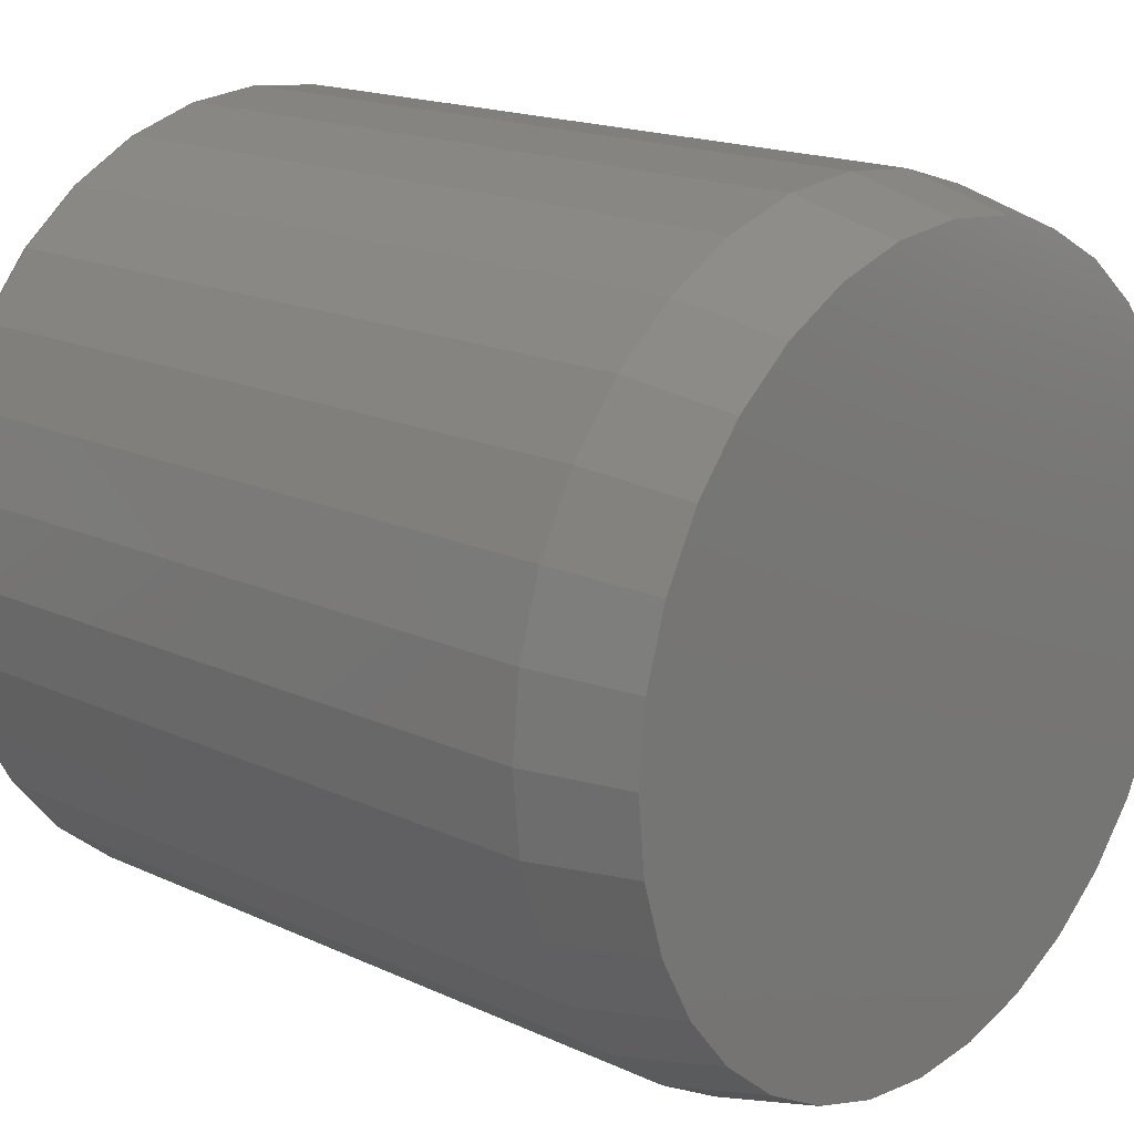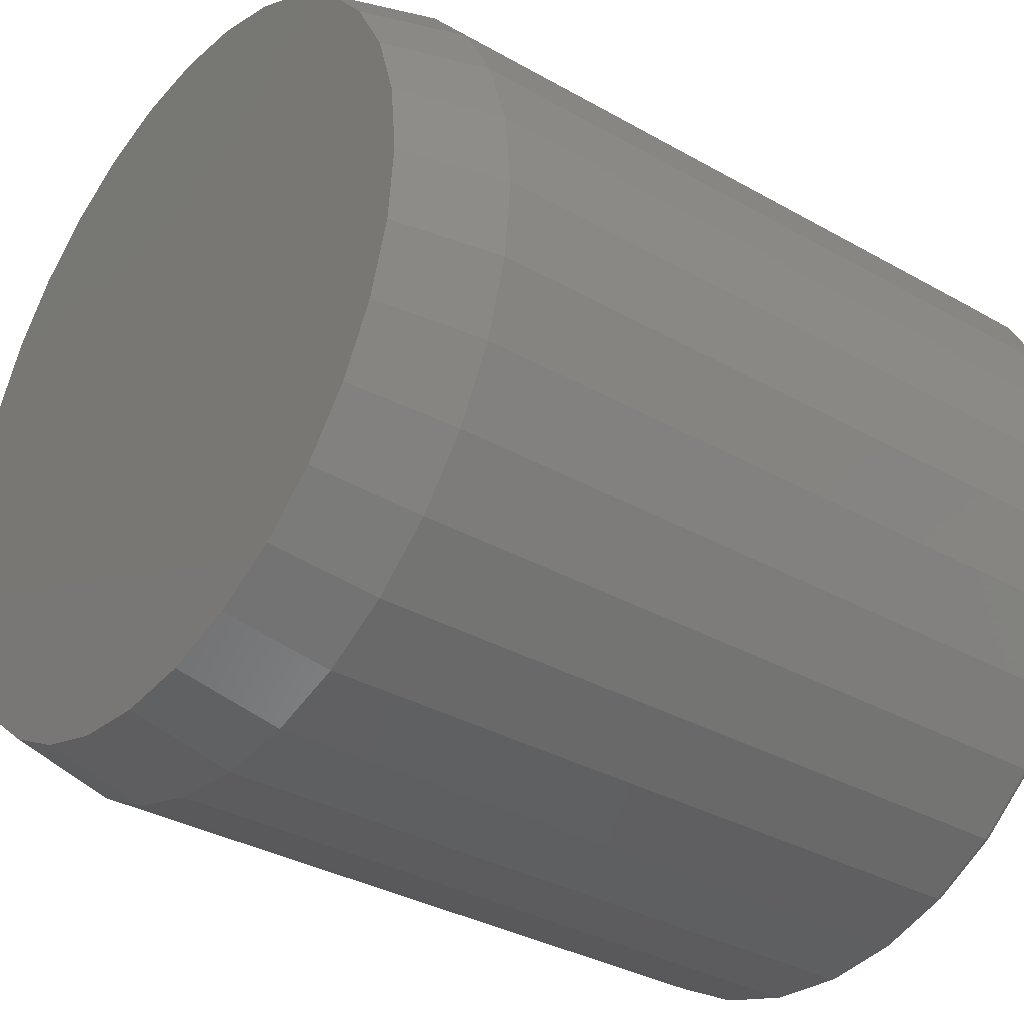
<metadata>
{"format":"stl","ext":"stl","renderer":"f3d","projection":"perspective","resolution":1024,"background":"white","views":[{"elev":17.4,"azim":132.4,"up":"+Z"},{"elev":-34.0,"azim":-127.6,"up":"+Z"}]}
</metadata>
<code>
# stl→obj: 352 verts, 700 faces
v 0.3669 -0.09375 -1.334e-16
v 0.3669 -0.7422 -4.56e-16
v 0.36 -0.09375 -0.07085
v 0.36 -0.7422 -0.07085
v 0.3393 -0.09375 -0.139
v 0.3393 -0.7422 -0.139
v 0.3057 -0.09375 -0.2018
v 0.3057 -0.7422 -0.2018
v 0.2606 -0.09375 -0.2568
v 0.2606 -0.7422 -0.2568
v 0.2055 -0.09375 -0.302
v 0.2055 -0.7422 -0.302
v 0.1428 -0.09375 -0.3355
v 0.1428 -0.7422 -0.3355
v 0.07463 -0.09375 -0.3562
v 0.07463 -0.7422 -0.3562
v 0.003783 -0.09375 -0.3632
v 0.003783 -0.7422 -0.3632
v -0.06707 -0.09375 -0.3562
v -0.06707 -0.7422 -0.3562
v -0.1352 -0.09375 -0.3355
v -0.1352 -0.7422 -0.3355
v -0.198 -0.09375 -0.302
v -0.198 -0.7422 -0.302
v -0.253 -0.09375 -0.2568
v -0.253 -0.7422 -0.2568
v -0.2982 -0.09375 -0.2018
v -0.2982 -0.7422 -0.2018
v -0.3317 -0.09375 -0.139
v -0.3317 -0.7422 -0.139
v -0.3524 -0.09375 -0.07085
v -0.3524 -0.7422 -0.07085
v -0.3594 -0.09375 4.447e-17
v -0.3594 -0.7422 4.447e-17
v -0.3524 -0.09375 0.07085
v -0.3524 -0.7422 0.07085
v -0.3317 -0.09375 0.139
v -0.3317 -0.7422 0.139
v -0.2982 -0.09375 0.2018
v -0.2982 -0.7422 0.2018
v -0.253 -0.09375 0.2568
v -0.253 -0.7422 0.2568
v -0.198 -0.09375 0.302
v -0.198 -0.7422 0.302
v -0.1352 -0.09375 0.3355
v -0.1352 -0.7422 0.3355
v -0.06707 -0.09375 0.3562
v -0.06707 -0.7422 0.3562
v 0.003783 -0.09375 0.3632
v 0.003783 -0.7422 0.3632
v 0.07463 -0.09375 0.3562
v 0.07463 -0.7422 0.3562
v 0.1428 -0.09375 0.3355
v 0.1428 -0.7422 0.3355
v 0.2055 -0.09375 0.302
v 0.2055 -0.7422 0.302
v 0.2606 -0.09375 0.2568
v 0.2606 -0.7422 0.2568
v 0.3057 -0.09375 0.2018
v 0.3057 -0.7422 0.2018
v 0.3393 -0.09375 0.139
v 0.3393 -0.7422 0.139
v 0.36 -0.09375 0.07085
v 0.36 -0.7422 0.07085
v -0.06554 -0.75 0.3485
v 0.07311 -0.75 0.3485
v 0.003783 -0.75 0.3553
v 0.1398 -0.75 0.3283
v -0.1322 -0.75 0.3283
v 0.2012 -0.75 0.2955
v -0.1936 -0.75 0.2955
v 0.255 -0.75 0.2513
v -0.2475 -0.75 0.2513
v 0.2992 -0.75 0.1974
v -0.2917 -0.75 0.1974
v 0.3321 -0.75 0.136
v -0.3245 -0.75 0.136
v 0.3523 -0.75 0.06932
v -0.3447 -0.75 0.06932
v 0.3591 -0.75 -1.32e-16
v -0.3516 -0.75 -2.735e-16
v 0.3523 -0.75 -0.06932
v -0.3447 -0.75 -0.06932
v 0.3321 -0.75 -0.136
v -0.3245 -0.75 -0.136
v 0.2992 -0.75 -0.1974
v -0.2917 -0.75 -0.1974
v 0.255 -0.75 -0.2513
v -0.2475 -0.75 -0.2513
v 0.2012 -0.75 -0.2955
v -0.1936 -0.75 -0.2955
v 0.1398 -0.75 -0.3283
v -0.1322 -0.75 -0.3283
v 0.07311 -0.75 -0.3485
v -0.06554 -0.75 -0.3485
v 0.003783 -0.75 -0.3553
v 0.3607 -0.7498 -8.327e-17
v 0.3538 -0.7498 -0.06962
v 0.3621 -0.7494 -8.327e-17
v 0.3552 -0.7494 -0.06991
v 0.3635 -0.7487 -8.327e-17
v 0.3566 -0.7487 -0.07017
v 0.3647 -0.7477 -1.11e-16
v 0.3577 -0.7477 -0.0704
v 0.3656 -0.7465 -1.11e-16
v 0.3587 -0.7465 -0.07059
v 0.3663 -0.7452 -1.11e-16
v 0.3594 -0.7452 -0.07073
v 0.3668 -0.7437 -1.11e-16
v 0.3598 -0.7437 -0.07082
v -0.3462 -0.7498 -0.06962
v -0.3531 -0.7498 1.943e-16
v -0.3477 -0.7494 -0.06991
v -0.3546 -0.7494 1.943e-16
v -0.349 -0.7487 -0.07017
v -0.3559 -0.7487 1.943e-16
v -0.3502 -0.7477 -0.0704
v -0.3571 -0.7477 1.943e-16
v -0.3511 -0.7465 -0.07059
v -0.3581 -0.7465 2.22e-16
v -0.3518 -0.7452 -0.07073
v -0.3588 -0.7452 2.22e-16
v -0.3522 -0.7437 -0.07082
v -0.3592 -0.7437 2.22e-16
v -0.3259 -0.7498 -0.1366
v -0.3273 -0.7494 -0.1371
v -0.3285 -0.7487 -0.1376
v -0.3296 -0.7477 -0.1381
v -0.3305 -0.7465 -0.1385
v -0.3312 -0.7452 -0.1387
v -0.3316 -0.7437 -0.1389
v -0.2929 -0.7498 -0.1983
v -0.2942 -0.7494 -0.1991
v -0.2953 -0.7487 -0.1998
v -0.2963 -0.7477 -0.2005
v -0.2971 -0.7465 -0.201
v -0.2977 -0.7452 -0.2014
v -0.298 -0.7437 -0.2017
v -0.2486 -0.7498 -0.2523
v -0.2496 -0.7494 -0.2534
v -0.2506 -0.7487 -0.2543
v -0.2514 -0.7477 -0.2552
v -0.2521 -0.7465 -0.2559
v -0.2526 -0.7452 -0.2564
v -0.2529 -0.7437 -0.2567
v -0.1945 -0.7498 -0.2967
v -0.1953 -0.7494 -0.2979
v -0.196 -0.7487 -0.2991
v -0.1967 -0.7477 -0.3001
v -0.1972 -0.7465 -0.3009
v -0.1976 -0.7452 -0.3015
v -0.1979 -0.7437 -0.3018
v -0.1328 -0.7498 -0.3297
v -0.1333 -0.7494 -0.3311
v -0.1339 -0.7487 -0.3323
v -0.1343 -0.7477 -0.3334
v -0.1347 -0.7465 -0.3343
v -0.135 -0.7452 -0.335
v -0.1351 -0.7437 -0.3354
v -0.06584 -0.7498 -0.35
v -0.06612 -0.7494 -0.3514
v -0.06639 -0.7487 -0.3528
v -0.06662 -0.7477 -0.3539
v -0.06681 -0.7465 -0.3549
v -0.06695 -0.7452 -0.3556
v -0.06704 -0.7437 -0.356
v 0.003783 -0.7498 -0.3569
v 0.003783 -0.7494 -0.3583
v 0.003783 -0.7487 -0.3597
v 0.003783 -0.7477 -0.3609
v 0.003783 -0.7465 -0.3618
v 0.003783 -0.7452 -0.3626
v 0.003783 -0.7437 -0.363
v 0.0734 -0.7498 -0.35
v 0.07369 -0.7494 -0.3514
v 0.07395 -0.7487 -0.3528
v 0.07419 -0.7477 -0.3539
v 0.07437 -0.7465 -0.3549
v 0.07452 -0.7452 -0.3556
v 0.0746 -0.7437 -0.356
v 0.1404 -0.7498 -0.3297
v 0.1409 -0.7494 -0.3311
v 0.1414 -0.7487 -0.3323
v 0.1419 -0.7477 -0.3334
v 0.1423 -0.7465 -0.3343
v 0.1425 -0.7452 -0.335
v 0.1427 -0.7437 -0.3354
v 0.202 -0.7498 -0.2967
v 0.2029 -0.7494 -0.2979
v 0.2036 -0.7487 -0.2991
v 0.2043 -0.7477 -0.3001
v 0.2048 -0.7465 -0.3009
v 0.2052 -0.7452 -0.3015
v 0.2055 -0.7437 -0.3018
v 0.2561 -0.7498 -0.2523
v 0.2572 -0.7494 -0.2534
v 0.2581 -0.7487 -0.2543
v 0.259 -0.7477 -0.2552
v 0.2596 -0.7465 -0.2559
v 0.2602 -0.7452 -0.2564
v 0.2605 -0.7437 -0.2567
v 0.3005 -0.7498 -0.1983
v 0.3017 -0.7494 -0.1991
v 0.3029 -0.7487 -0.1998
v 0.3038 -0.7477 -0.2005
v 0.3046 -0.7465 -0.201
v 0.3052 -0.7452 -0.2014
v 0.3056 -0.7437 -0.2017
v 0.3335 -0.7498 -0.1366
v 0.3348 -0.7494 -0.1371
v 0.3361 -0.7487 -0.1376
v 0.3372 -0.7477 -0.1381
v 0.3381 -0.7465 -0.1385
v 0.3387 -0.7452 -0.1387
v 0.3392 -0.7437 -0.1389
v -0.3462 -0.7498 0.06962
v -0.3477 -0.7494 0.06991
v -0.349 -0.7487 0.07017
v -0.3502 -0.7477 0.0704
v -0.3511 -0.7465 0.07059
v -0.3518 -0.7452 0.07073
v -0.3522 -0.7437 0.07082
v 0.3538 -0.7498 0.06962
v 0.3552 -0.7494 0.06991
v 0.3566 -0.7487 0.07017
v 0.3577 -0.7477 0.0704
v 0.3587 -0.7465 0.07059
v 0.3594 -0.7452 0.07073
v 0.3598 -0.7437 0.07082
v 0.3335 -0.7498 0.1366
v 0.3348 -0.7494 0.1371
v 0.3361 -0.7487 0.1376
v 0.3372 -0.7477 0.1381
v 0.3381 -0.7465 0.1385
v 0.3387 -0.7452 0.1387
v 0.3392 -0.7437 0.1389
v 0.3005 -0.7498 0.1983
v 0.3017 -0.7494 0.1991
v 0.3029 -0.7487 0.1998
v 0.3038 -0.7477 0.2005
v 0.3046 -0.7465 0.201
v 0.3052 -0.7452 0.2014
v 0.3056 -0.7437 0.2017
v 0.2561 -0.7498 0.2523
v 0.2572 -0.7494 0.2534
v 0.2581 -0.7487 0.2543
v 0.259 -0.7477 0.2552
v 0.2596 -0.7465 0.2559
v 0.2602 -0.7452 0.2564
v 0.2605 -0.7437 0.2567
v 0.202 -0.7498 0.2967
v 0.2029 -0.7494 0.2979
v 0.2036 -0.7487 0.2991
v 0.2043 -0.7477 0.3001
v 0.2048 -0.7465 0.3009
v 0.2052 -0.7452 0.3015
v 0.2055 -0.7437 0.3018
v 0.1404 -0.7498 0.3297
v 0.1409 -0.7494 0.3311
v 0.1414 -0.7487 0.3323
v 0.1419 -0.7477 0.3334
v 0.1423 -0.7465 0.3343
v 0.1425 -0.7452 0.335
v 0.1427 -0.7437 0.3354
v 0.0734 -0.7498 0.35
v 0.07369 -0.7494 0.3514
v 0.07395 -0.7487 0.3528
v 0.07419 -0.7477 0.3539
v 0.07437 -0.7465 0.3549
v 0.07452 -0.7452 0.3556
v 0.0746 -0.7437 0.356
v 0.003783 -0.7498 0.3569
v 0.003783 -0.7494 0.3583
v 0.003783 -0.7487 0.3597
v 0.003783 -0.7477 0.3609
v 0.003783 -0.7465 0.3618
v 0.003783 -0.7452 0.3626
v 0.003783 -0.7437 0.363
v -0.06584 -0.7498 0.35
v -0.06612 -0.7494 0.3514
v -0.06639 -0.7487 0.3528
v -0.06662 -0.7477 0.3539
v -0.06681 -0.7465 0.3549
v -0.06695 -0.7452 0.3556
v -0.06704 -0.7437 0.356
v -0.1328 -0.7498 0.3297
v -0.1333 -0.7494 0.3311
v -0.1339 -0.7487 0.3323
v -0.1343 -0.7477 0.3334
v -0.1347 -0.7465 0.3343
v -0.135 -0.7452 0.335
v -0.1351 -0.7437 0.3354
v -0.1945 -0.7498 0.2967
v -0.1953 -0.7494 0.2979
v -0.196 -0.7487 0.2991
v -0.1967 -0.7477 0.3001
v -0.1972 -0.7465 0.3009
v -0.1976 -0.7452 0.3015
v -0.1979 -0.7437 0.3018
v -0.2486 -0.7498 0.2523
v -0.2496 -0.7494 0.2534
v -0.2506 -0.7487 0.2543
v -0.2514 -0.7477 0.2552
v -0.2521 -0.7465 0.2559
v -0.2526 -0.7452 0.2564
v -0.2529 -0.7437 0.2567
v -0.2929 -0.7498 0.1983
v -0.2942 -0.7494 0.1991
v -0.2953 -0.7487 0.1998
v -0.2963 -0.7477 0.2005
v -0.2971 -0.7465 0.201
v -0.2977 -0.7452 0.2014
v -0.298 -0.7437 0.2017
v -0.3259 -0.7498 0.1366
v -0.3273 -0.7494 0.1371
v -0.3285 -0.7487 0.1376
v -0.3296 -0.7477 0.1381
v -0.3305 -0.7465 0.1385
v -0.3312 -0.7452 0.1387
v -0.3316 -0.7437 0.1389
v 0.003785 2.016e-17 0.3397
v 0.07006 2.384e-17 0.3332
v -0.06249 1.648e-17 0.3332
v 0.003783 2.016e-17 -0.3397
v -0.06249 1.648e-17 -0.3332
v 0.07006 2.384e-17 -0.3332
v -0.1262 1.294e-17 -0.3139
v 0.1338 2.738e-17 -0.3139
v -0.185 9.682e-18 -0.2825
v 0.1925 3.064e-17 -0.2825
v -0.2364 6.825e-18 -0.2402
v 0.244 3.349e-17 -0.2402
v -0.2787 4.479e-18 -0.1887
v 0.2863 3.584e-17 -0.1887
v -0.3101 2.737e-18 -0.13
v 0.3176 3.758e-17 -0.13
v -0.3294 1.663e-18 -0.06628
v 0.337 3.866e-17 -0.06628
v -0.3359 1.301e-18 3.659e-06
v 0.3435 3.902e-17 -6.759e-17
v -0.3294 1.663e-18 0.06628
v 0.337 3.866e-17 0.06628
v -0.3101 2.737e-18 0.13
v 0.3176 3.758e-17 0.13
v -0.2787 4.479e-18 0.1887
v 0.2863 3.584e-17 0.1887
v -0.2364 6.825e-18 0.2402
v 0.244 3.349e-17 0.2402
v -0.185 9.682e-18 0.2825
v 0.1925 3.064e-17 0.2825
v -0.1262 1.294e-17 0.3139
v 0.1338 2.738e-17 0.3139
f 1 2 3
f 3 2 4
f 3 4 5
f 5 4 6
f 5 6 7
f 7 6 8
f 7 8 9
f 9 8 10
f 9 10 11
f 11 10 12
f 11 12 13
f 13 12 14
f 13 14 15
f 15 14 16
f 15 16 17
f 17 16 18
f 17 18 19
f 19 18 20
f 19 20 21
f 21 20 22
f 21 22 23
f 23 22 24
f 23 24 25
f 25 24 26
f 25 26 27
f 27 26 28
f 27 28 29
f 29 28 30
f 29 30 31
f 31 30 32
f 31 32 33
f 33 32 34
f 33 34 35
f 35 34 36
f 35 36 37
f 37 36 38
f 37 38 39
f 39 38 40
f 39 40 41
f 41 40 42
f 41 42 43
f 43 42 44
f 43 44 45
f 45 44 46
f 45 46 47
f 47 46 48
f 47 48 49
f 49 48 50
f 49 50 51
f 51 50 52
f 51 52 53
f 53 52 54
f 53 54 55
f 55 54 56
f 55 56 57
f 57 56 58
f 57 58 59
f 59 58 60
f 59 60 61
f 61 60 62
f 61 62 63
f 63 62 64
f 63 64 1
f 1 64 2
f 65 66 67
f 66 65 68
f 68 65 69
f 68 69 70
f 70 69 71
f 70 71 72
f 72 71 73
f 72 73 74
f 74 73 75
f 74 75 76
f 76 75 77
f 76 77 78
f 78 77 79
f 78 79 80
f 80 79 81
f 80 81 82
f 82 81 83
f 82 83 84
f 84 83 85
f 84 85 86
f 86 85 87
f 86 87 88
f 88 87 89
f 88 89 90
f 90 89 91
f 90 91 92
f 92 91 93
f 92 93 94
f 94 93 95
f 94 95 96
f 80 82 97
f 97 82 98
f 97 98 99
f 99 98 100
f 99 100 101
f 101 100 102
f 101 102 103
f 103 102 104
f 103 104 105
f 105 104 106
f 105 106 107
f 107 106 108
f 107 108 109
f 109 108 110
f 109 110 2
f 2 110 4
f 83 81 111
f 111 81 112
f 111 112 113
f 113 112 114
f 113 114 115
f 115 114 116
f 115 116 117
f 117 116 118
f 117 118 119
f 119 118 120
f 119 120 121
f 121 120 122
f 121 122 123
f 123 122 124
f 123 124 32
f 32 124 34
f 85 83 125
f 125 83 111
f 125 111 126
f 126 111 113
f 126 113 127
f 127 113 115
f 127 115 128
f 128 115 117
f 128 117 129
f 129 117 119
f 129 119 130
f 130 119 121
f 130 121 131
f 131 121 123
f 131 123 30
f 30 123 32
f 87 85 132
f 132 85 125
f 132 125 133
f 133 125 126
f 133 126 134
f 134 126 127
f 134 127 135
f 135 127 128
f 135 128 136
f 136 128 129
f 136 129 137
f 137 129 130
f 137 130 138
f 138 130 131
f 138 131 28
f 28 131 30
f 89 87 139
f 139 87 132
f 139 132 140
f 140 132 133
f 140 133 141
f 141 133 134
f 141 134 142
f 142 134 135
f 142 135 143
f 143 135 136
f 143 136 144
f 144 136 137
f 144 137 145
f 145 137 138
f 145 138 26
f 26 138 28
f 91 89 146
f 146 89 139
f 146 139 147
f 147 139 140
f 147 140 148
f 148 140 141
f 148 141 149
f 149 141 142
f 149 142 150
f 150 142 143
f 150 143 151
f 151 143 144
f 151 144 152
f 152 144 145
f 152 145 24
f 24 145 26
f 93 91 153
f 153 91 146
f 153 146 154
f 154 146 147
f 154 147 155
f 155 147 148
f 155 148 156
f 156 148 149
f 156 149 157
f 157 149 150
f 157 150 158
f 158 150 151
f 158 151 159
f 159 151 152
f 159 152 22
f 22 152 24
f 95 93 160
f 160 93 153
f 160 153 161
f 161 153 154
f 161 154 162
f 162 154 155
f 162 155 163
f 163 155 156
f 163 156 164
f 164 156 157
f 164 157 165
f 165 157 158
f 165 158 166
f 166 158 159
f 166 159 20
f 20 159 22
f 96 95 167
f 167 95 160
f 167 160 168
f 168 160 161
f 168 161 169
f 169 161 162
f 169 162 170
f 170 162 163
f 170 163 171
f 171 163 164
f 171 164 172
f 172 164 165
f 172 165 173
f 173 165 166
f 173 166 18
f 18 166 20
f 94 96 174
f 174 96 167
f 174 167 175
f 175 167 168
f 175 168 176
f 176 168 169
f 176 169 177
f 177 169 170
f 177 170 178
f 178 170 171
f 178 171 179
f 179 171 172
f 179 172 180
f 180 172 173
f 180 173 16
f 16 173 18
f 92 94 181
f 181 94 174
f 181 174 182
f 182 174 175
f 182 175 183
f 183 175 176
f 183 176 184
f 184 176 177
f 184 177 185
f 185 177 178
f 185 178 186
f 186 178 179
f 186 179 187
f 187 179 180
f 187 180 14
f 14 180 16
f 90 92 188
f 188 92 181
f 188 181 189
f 189 181 182
f 189 182 190
f 190 182 183
f 190 183 191
f 191 183 184
f 191 184 192
f 192 184 185
f 192 185 193
f 193 185 186
f 193 186 194
f 194 186 187
f 194 187 12
f 12 187 14
f 88 90 195
f 195 90 188
f 195 188 196
f 196 188 189
f 196 189 197
f 197 189 190
f 197 190 198
f 198 190 191
f 198 191 199
f 199 191 192
f 199 192 200
f 200 192 193
f 200 193 201
f 201 193 194
f 201 194 10
f 10 194 12
f 86 88 202
f 202 88 195
f 202 195 203
f 203 195 196
f 203 196 204
f 204 196 197
f 204 197 205
f 205 197 198
f 205 198 206
f 206 198 199
f 206 199 207
f 207 199 200
f 207 200 208
f 208 200 201
f 208 201 8
f 8 201 10
f 84 86 209
f 209 86 202
f 209 202 210
f 210 202 203
f 210 203 211
f 211 203 204
f 211 204 212
f 212 204 205
f 212 205 213
f 213 205 206
f 213 206 214
f 214 206 207
f 214 207 215
f 215 207 208
f 215 208 6
f 6 208 8
f 82 84 98
f 98 84 209
f 98 209 100
f 100 209 210
f 100 210 102
f 102 210 211
f 102 211 104
f 104 211 212
f 104 212 106
f 106 212 213
f 106 213 108
f 108 213 214
f 108 214 110
f 110 214 215
f 110 215 4
f 4 215 6
f 81 79 112
f 112 79 216
f 112 216 114
f 114 216 217
f 114 217 116
f 116 217 218
f 116 218 118
f 118 218 219
f 118 219 120
f 120 219 220
f 120 220 122
f 122 220 221
f 122 221 124
f 124 221 222
f 124 222 34
f 34 222 36
f 78 80 223
f 223 80 97
f 223 97 224
f 224 97 99
f 224 99 225
f 225 99 101
f 225 101 226
f 226 101 103
f 226 103 227
f 227 103 105
f 227 105 228
f 228 105 107
f 228 107 229
f 229 107 109
f 229 109 64
f 64 109 2
f 76 78 230
f 230 78 223
f 230 223 231
f 231 223 224
f 231 224 232
f 232 224 225
f 232 225 233
f 233 225 226
f 233 226 234
f 234 226 227
f 234 227 235
f 235 227 228
f 235 228 236
f 236 228 229
f 236 229 62
f 62 229 64
f 74 76 237
f 237 76 230
f 237 230 238
f 238 230 231
f 238 231 239
f 239 231 232
f 239 232 240
f 240 232 233
f 240 233 241
f 241 233 234
f 241 234 242
f 242 234 235
f 242 235 243
f 243 235 236
f 243 236 60
f 60 236 62
f 72 74 244
f 244 74 237
f 244 237 245
f 245 237 238
f 245 238 246
f 246 238 239
f 246 239 247
f 247 239 240
f 247 240 248
f 248 240 241
f 248 241 249
f 249 241 242
f 249 242 250
f 250 242 243
f 250 243 58
f 58 243 60
f 70 72 251
f 251 72 244
f 251 244 252
f 252 244 245
f 252 245 253
f 253 245 246
f 253 246 254
f 254 246 247
f 254 247 255
f 255 247 248
f 255 248 256
f 256 248 249
f 256 249 257
f 257 249 250
f 257 250 56
f 56 250 58
f 68 70 258
f 258 70 251
f 258 251 259
f 259 251 252
f 259 252 260
f 260 252 253
f 260 253 261
f 261 253 254
f 261 254 262
f 262 254 255
f 262 255 263
f 263 255 256
f 263 256 264
f 264 256 257
f 264 257 54
f 54 257 56
f 66 68 265
f 265 68 258
f 265 258 266
f 266 258 259
f 266 259 267
f 267 259 260
f 267 260 268
f 268 260 261
f 268 261 269
f 269 261 262
f 269 262 270
f 270 262 263
f 270 263 271
f 271 263 264
f 271 264 52
f 52 264 54
f 67 66 272
f 272 66 265
f 272 265 273
f 273 265 266
f 273 266 274
f 274 266 267
f 274 267 275
f 275 267 268
f 275 268 276
f 276 268 269
f 276 269 277
f 277 269 270
f 277 270 278
f 278 270 271
f 278 271 50
f 50 271 52
f 65 67 279
f 279 67 272
f 279 272 280
f 280 272 273
f 280 273 281
f 281 273 274
f 281 274 282
f 282 274 275
f 282 275 283
f 283 275 276
f 283 276 284
f 284 276 277
f 284 277 285
f 285 277 278
f 285 278 48
f 48 278 50
f 69 65 286
f 286 65 279
f 286 279 287
f 287 279 280
f 287 280 288
f 288 280 281
f 288 281 289
f 289 281 282
f 289 282 290
f 290 282 283
f 290 283 291
f 291 283 284
f 291 284 292
f 292 284 285
f 292 285 46
f 46 285 48
f 71 69 293
f 293 69 286
f 293 286 294
f 294 286 287
f 294 287 295
f 295 287 288
f 295 288 296
f 296 288 289
f 296 289 297
f 297 289 290
f 297 290 298
f 298 290 291
f 298 291 299
f 299 291 292
f 299 292 44
f 44 292 46
f 73 71 300
f 300 71 293
f 300 293 301
f 301 293 294
f 301 294 302
f 302 294 295
f 302 295 303
f 303 295 296
f 303 296 304
f 304 296 297
f 304 297 305
f 305 297 298
f 305 298 306
f 306 298 299
f 306 299 42
f 42 299 44
f 75 73 307
f 307 73 300
f 307 300 308
f 308 300 301
f 308 301 309
f 309 301 302
f 309 302 310
f 310 302 303
f 310 303 311
f 311 303 304
f 311 304 312
f 312 304 305
f 312 305 313
f 313 305 306
f 313 306 40
f 40 306 42
f 77 75 314
f 314 75 307
f 314 307 315
f 315 307 308
f 315 308 316
f 316 308 309
f 316 309 317
f 317 309 310
f 317 310 318
f 318 310 311
f 318 311 319
f 319 311 312
f 319 312 320
f 320 312 313
f 320 313 38
f 38 313 40
f 79 77 216
f 216 77 314
f 216 314 217
f 217 314 315
f 217 315 218
f 218 315 316
f 218 316 219
f 219 316 317
f 219 317 220
f 220 317 318
f 220 318 221
f 221 318 319
f 221 319 222
f 222 319 320
f 222 320 36
f 36 320 38
f 321 322 323
f 324 325 326
f 326 325 327
f 326 327 328
f 328 327 329
f 328 329 330
f 330 329 331
f 330 331 332
f 332 331 333
f 332 333 334
f 334 333 335
f 334 335 336
f 336 335 337
f 336 337 338
f 338 337 339
f 338 339 340
f 340 339 341
f 340 341 342
f 342 341 343
f 342 343 344
f 344 343 345
f 344 345 346
f 346 345 347
f 346 347 348
f 348 347 349
f 348 349 350
f 350 349 351
f 350 351 352
f 352 351 323
f 352 323 322
f 33 339 31
f 31 339 337
f 31 337 29
f 29 337 335
f 29 335 27
f 27 335 333
f 27 333 25
f 25 333 331
f 25 331 23
f 23 331 329
f 23 329 21
f 21 329 327
f 21 327 19
f 19 327 325
f 19 325 17
f 17 325 324
f 17 324 15
f 15 324 326
f 15 326 13
f 13 326 328
f 13 328 11
f 11 328 330
f 11 330 9
f 9 330 332
f 9 332 7
f 7 332 334
f 7 334 5
f 5 334 336
f 5 336 3
f 3 336 338
f 3 338 1
f 1 338 340
f 1 340 63
f 63 340 342
f 63 342 61
f 61 342 344
f 61 344 59
f 59 344 346
f 59 346 57
f 57 346 348
f 57 348 55
f 55 348 350
f 55 350 53
f 53 350 352
f 53 352 51
f 51 352 322
f 51 322 49
f 49 322 321
f 49 321 47
f 47 321 323
f 47 323 45
f 45 323 351
f 45 351 43
f 43 351 349
f 43 349 41
f 41 349 347
f 41 347 39
f 39 347 345
f 39 345 37
f 37 345 343
f 37 343 35
f 35 343 341
f 35 341 33
f 33 341 339

</code>
